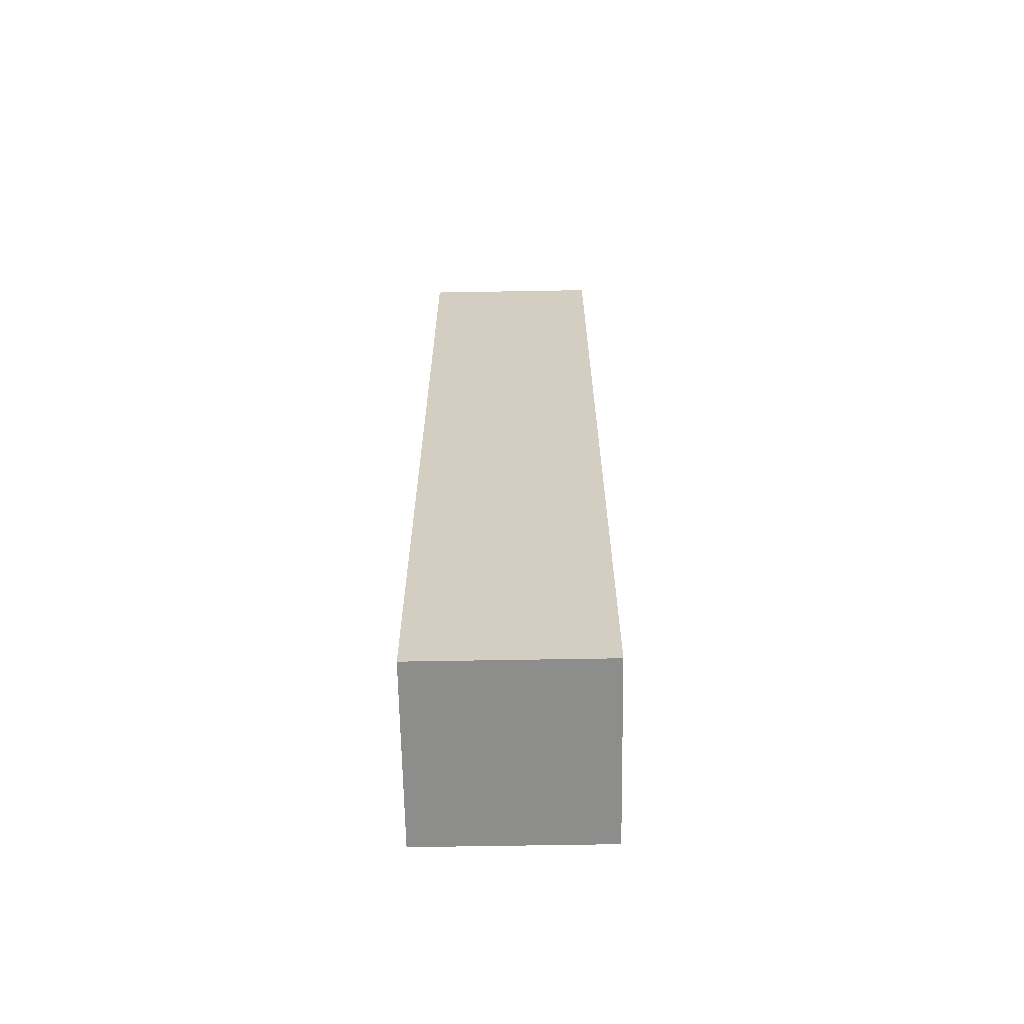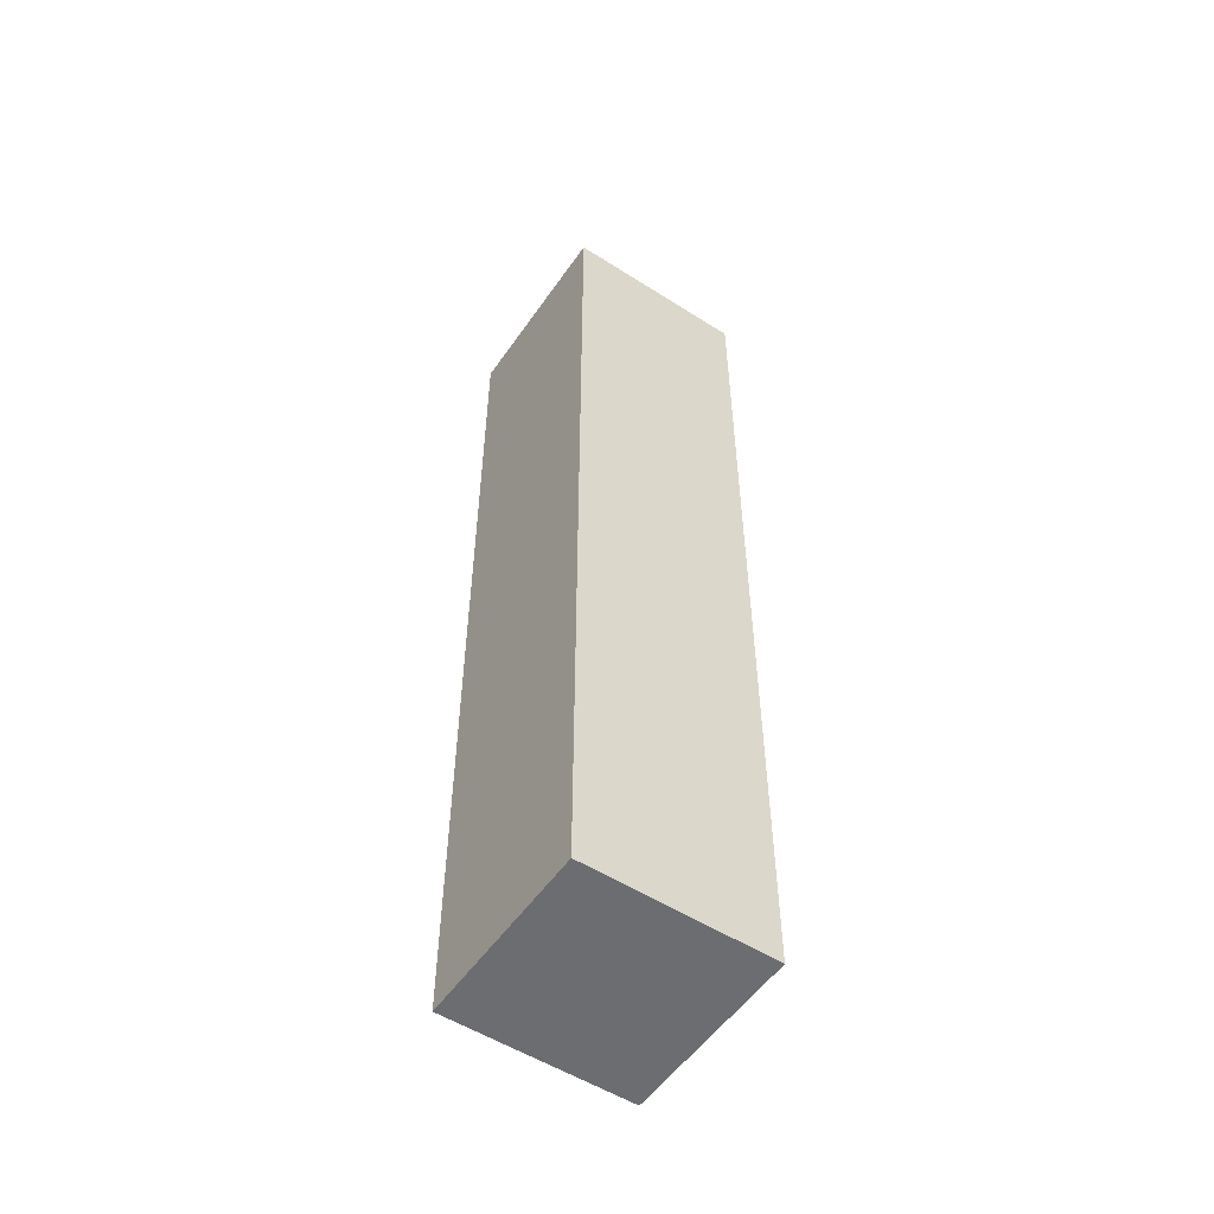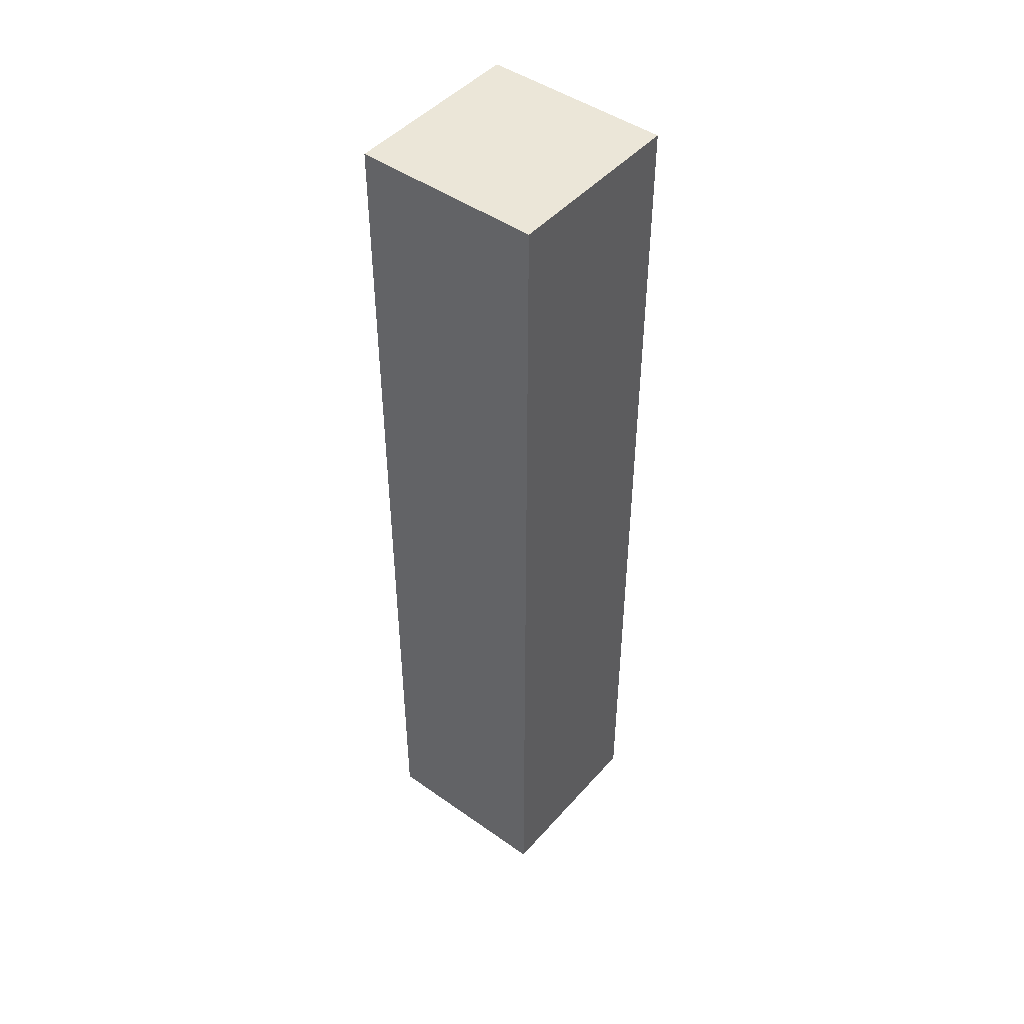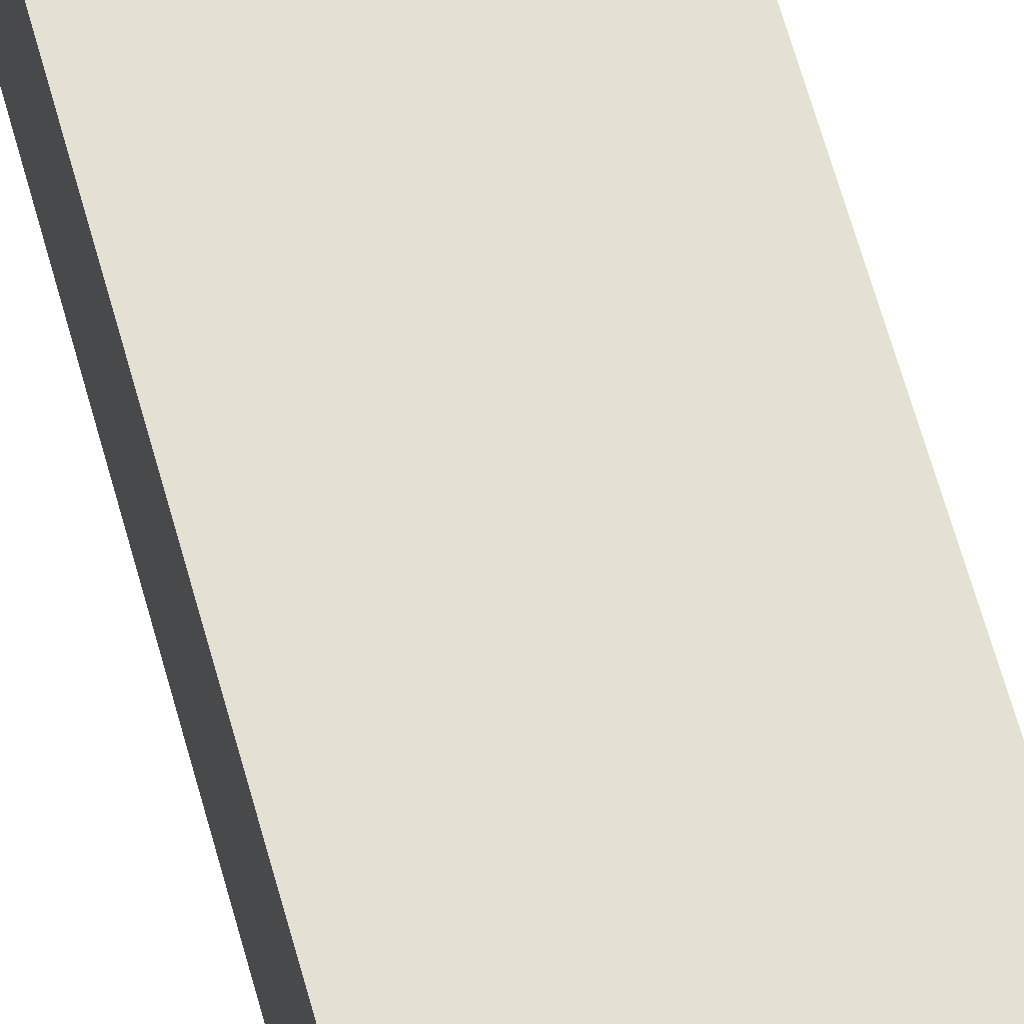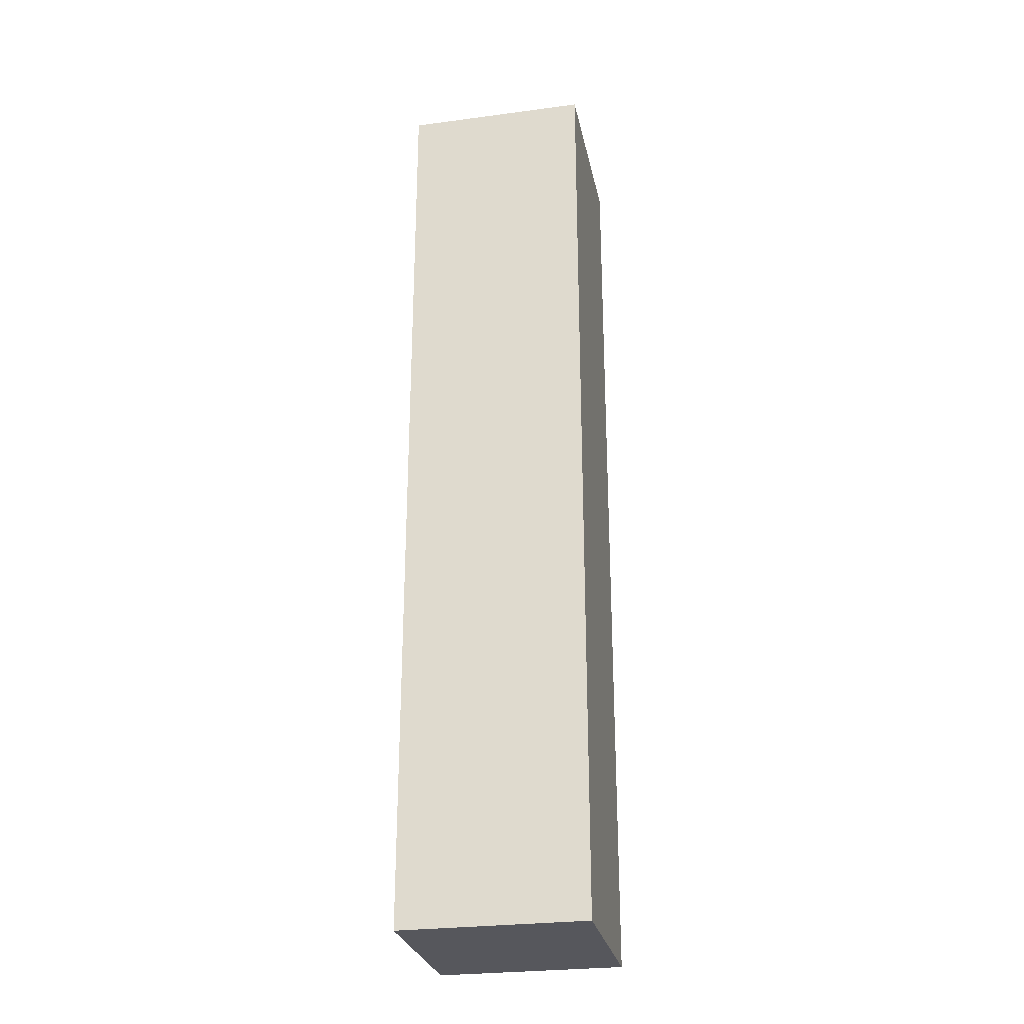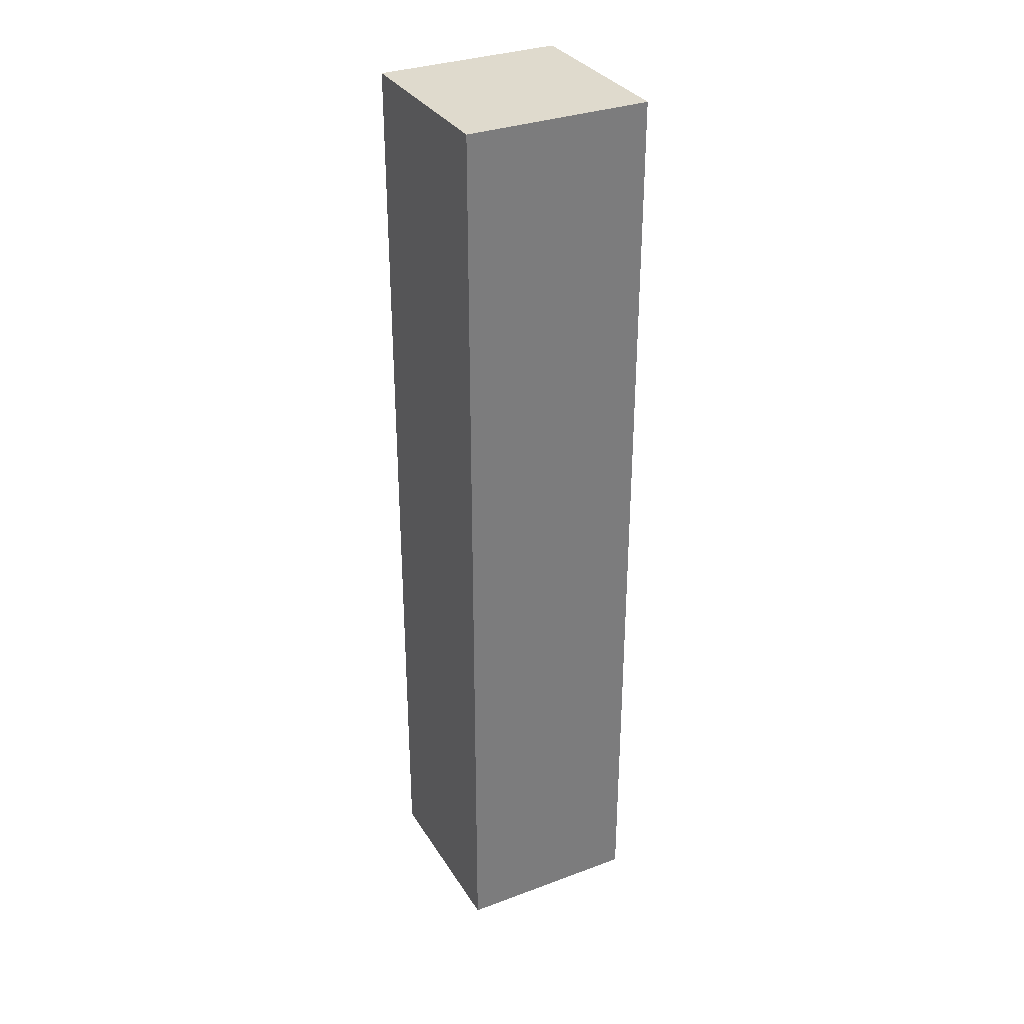
<metadata>
{"format":"obj","ext":"obj","renderer":"f3d","projection":"perspective","resolution":1024,"background":"white","views":[{"elev":-64.4,"azim":-89.0,"up":"+Y"},{"elev":-54.0,"azim":-34.1,"up":"+Y"},{"elev":46.4,"azim":38.8,"up":"+Y"},{"elev":65.7,"azim":-15.6,"up":"+Z"},{"elev":-27.5,"azim":-168.5,"up":"+Y"},{"elev":32.6,"azim":62.8,"up":"+Y"}]}
</metadata>
<code>
o Cube.001
v -0.1222 -0.6243 0.1222
v -0.1222 0.6243 0.1222
v -0.1222 -0.6243 -0.1222
v -0.1222 0.6243 -0.1222
v 0.1222 -0.6243 0.1222
v 0.1222 0.6243 0.1222
v 0.1222 -0.6243 -0.1222
v 0.1222 0.6243 -0.1222
f 1 2 4 3
f 3 4 8 7
f 7 8 6 5
f 5 6 2 1
f 3 7 5 1
f 8 4 2 6

</code>
